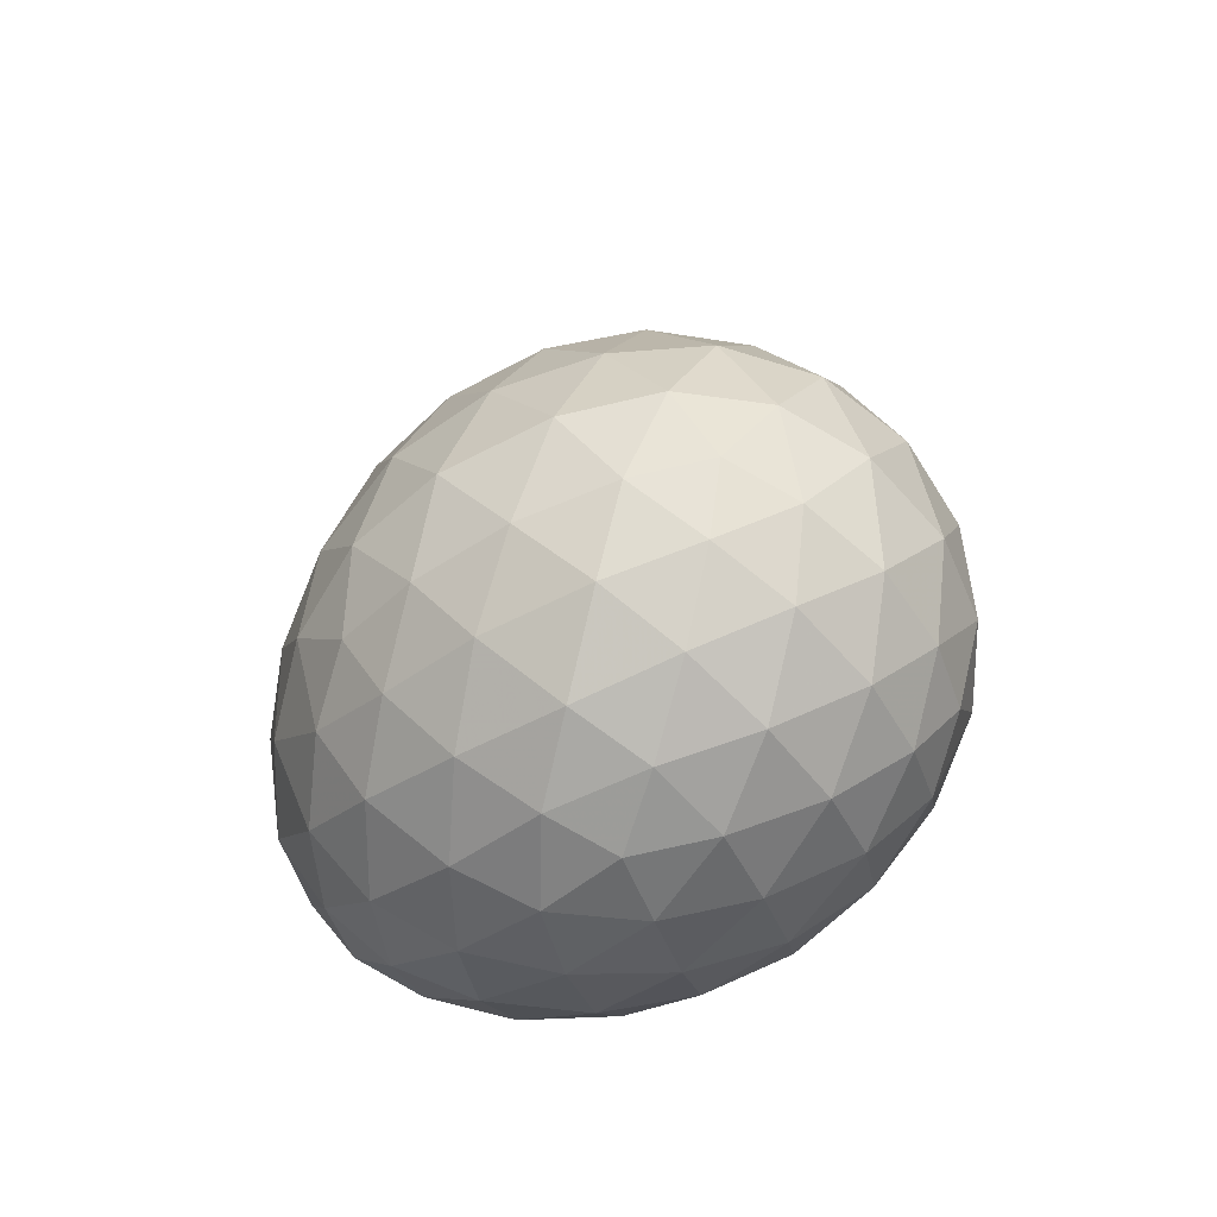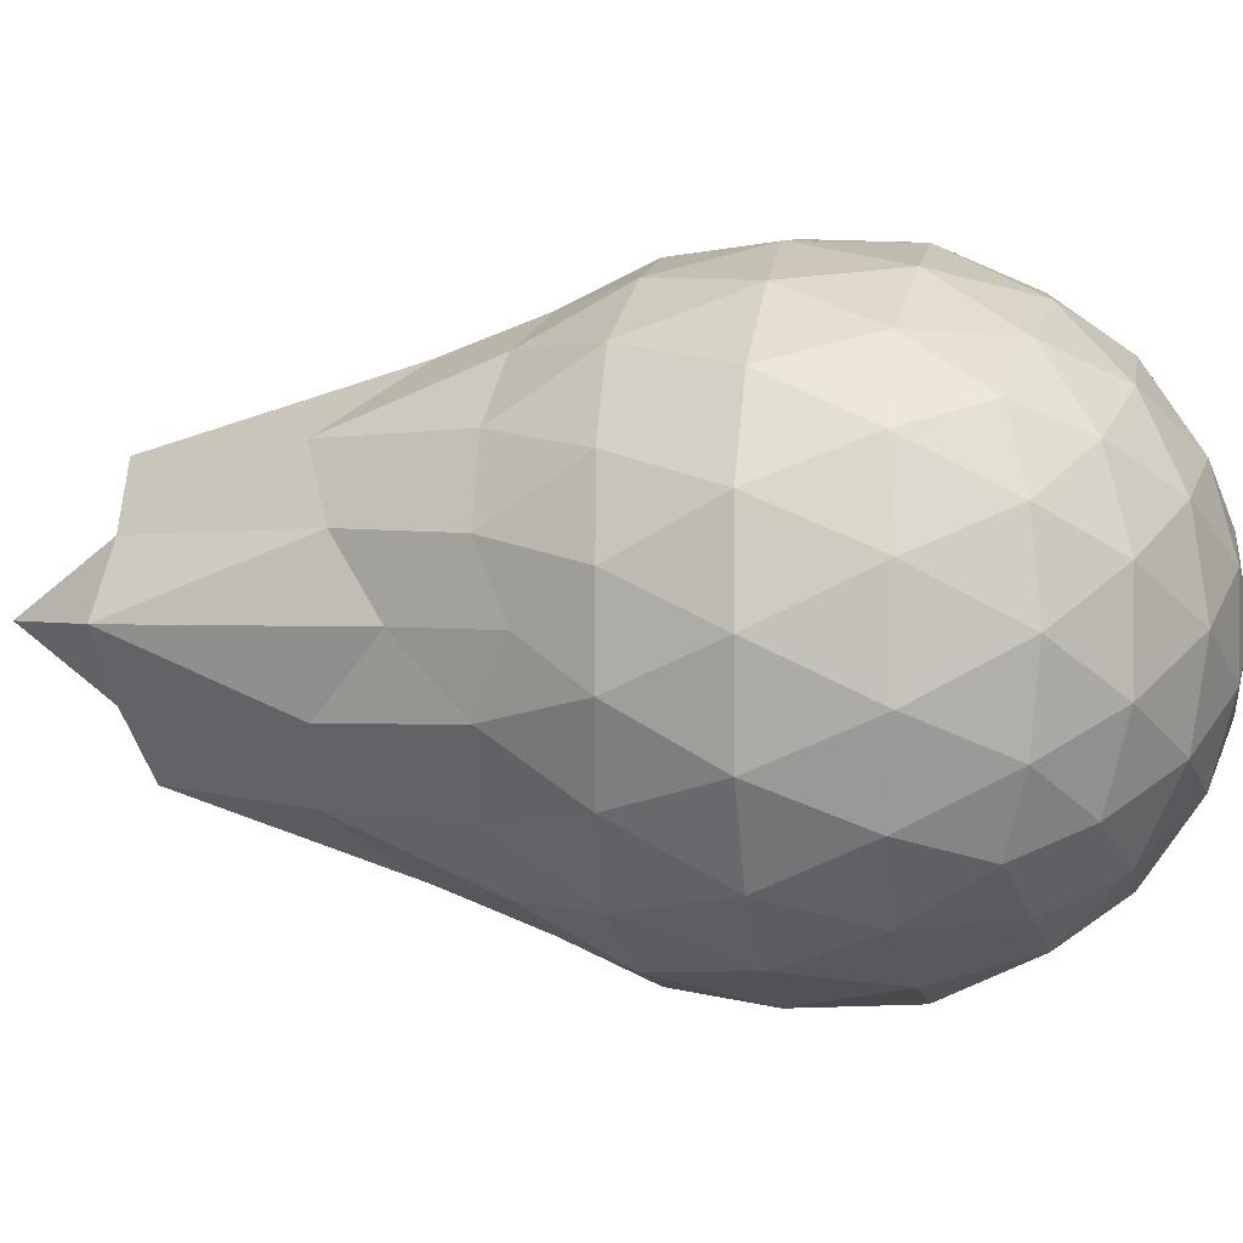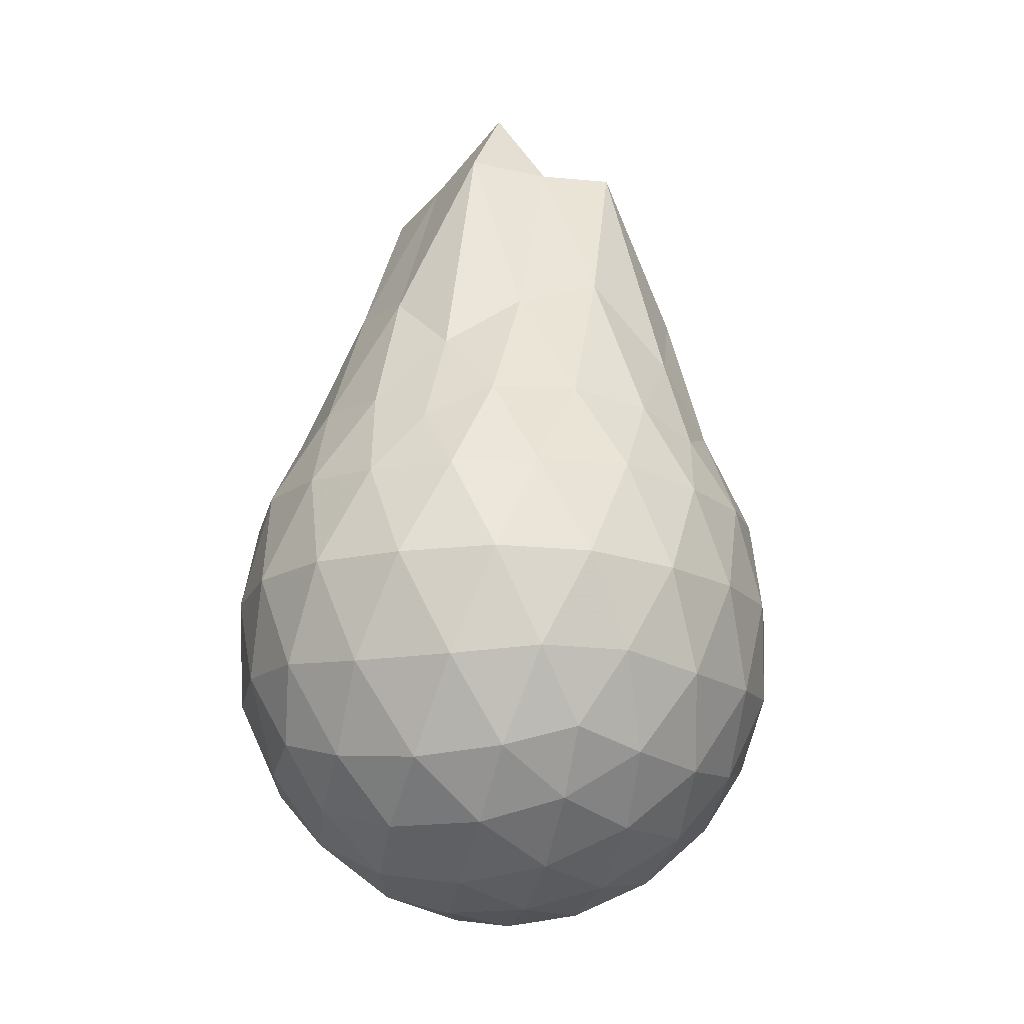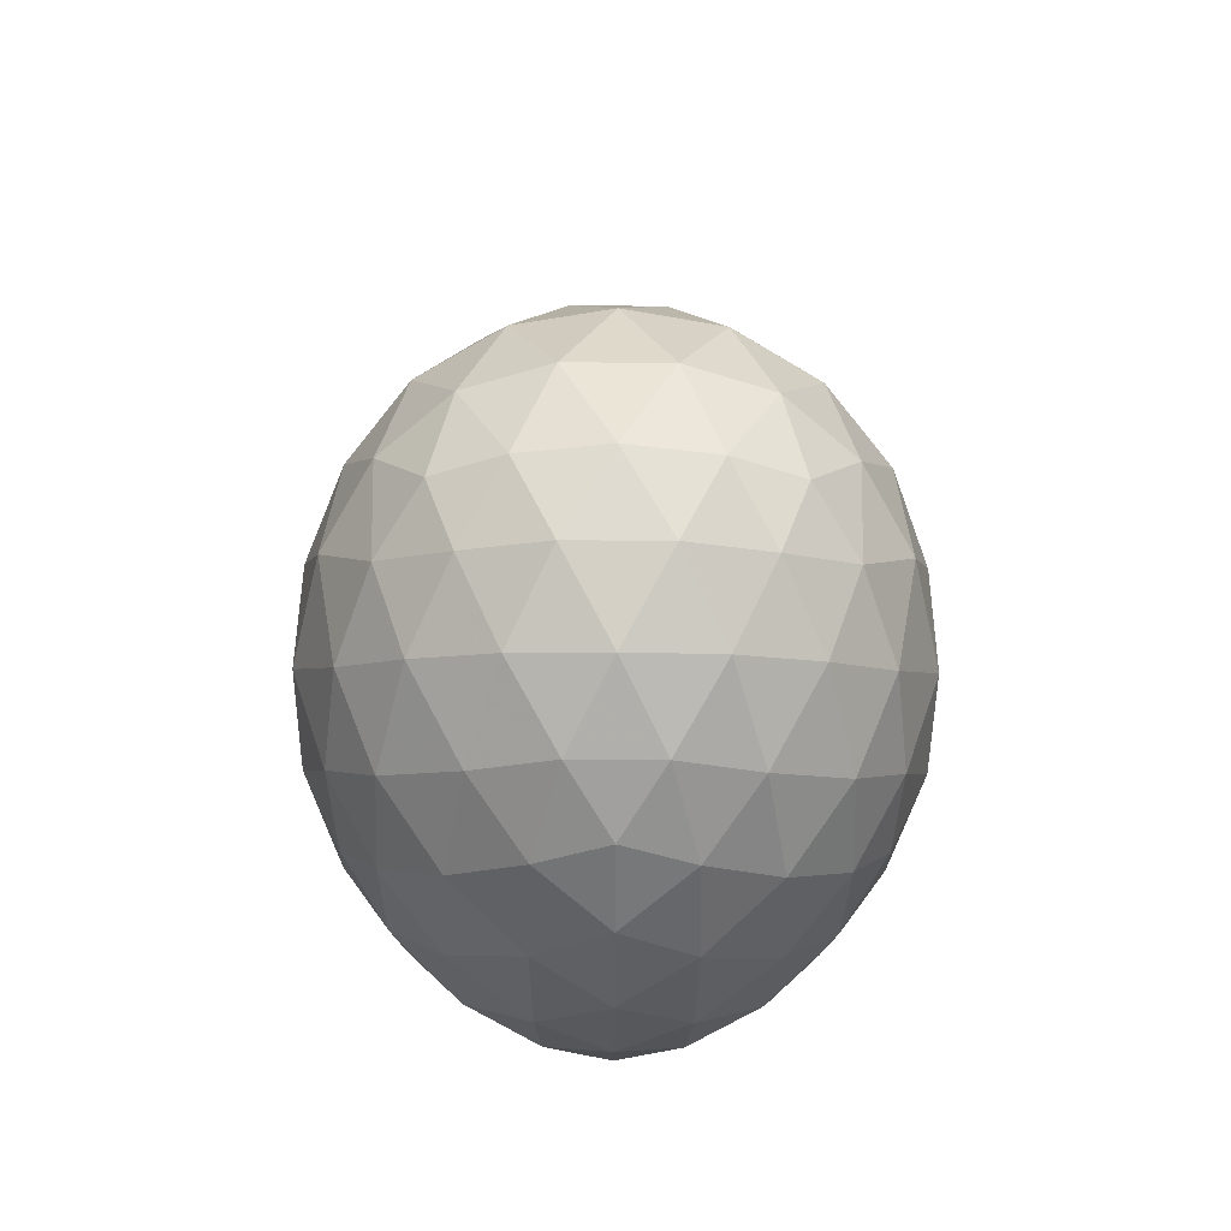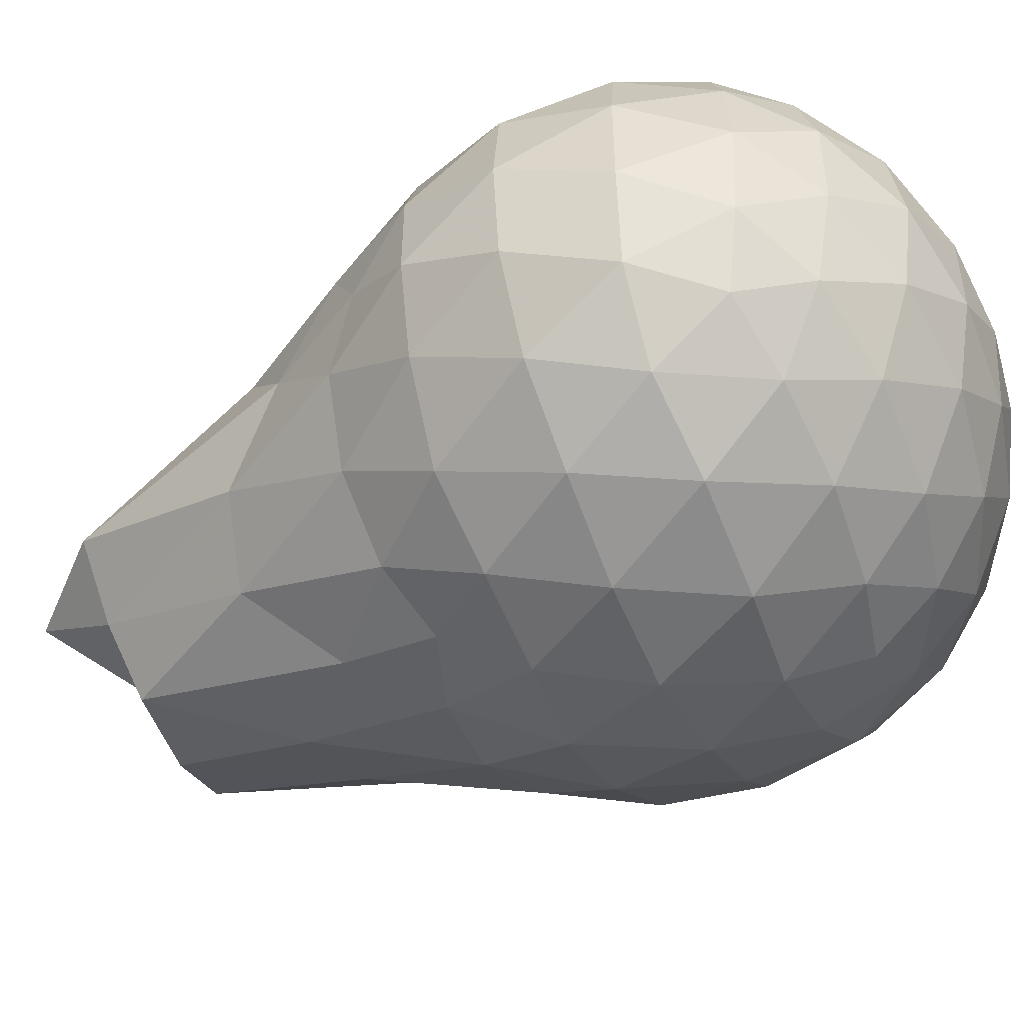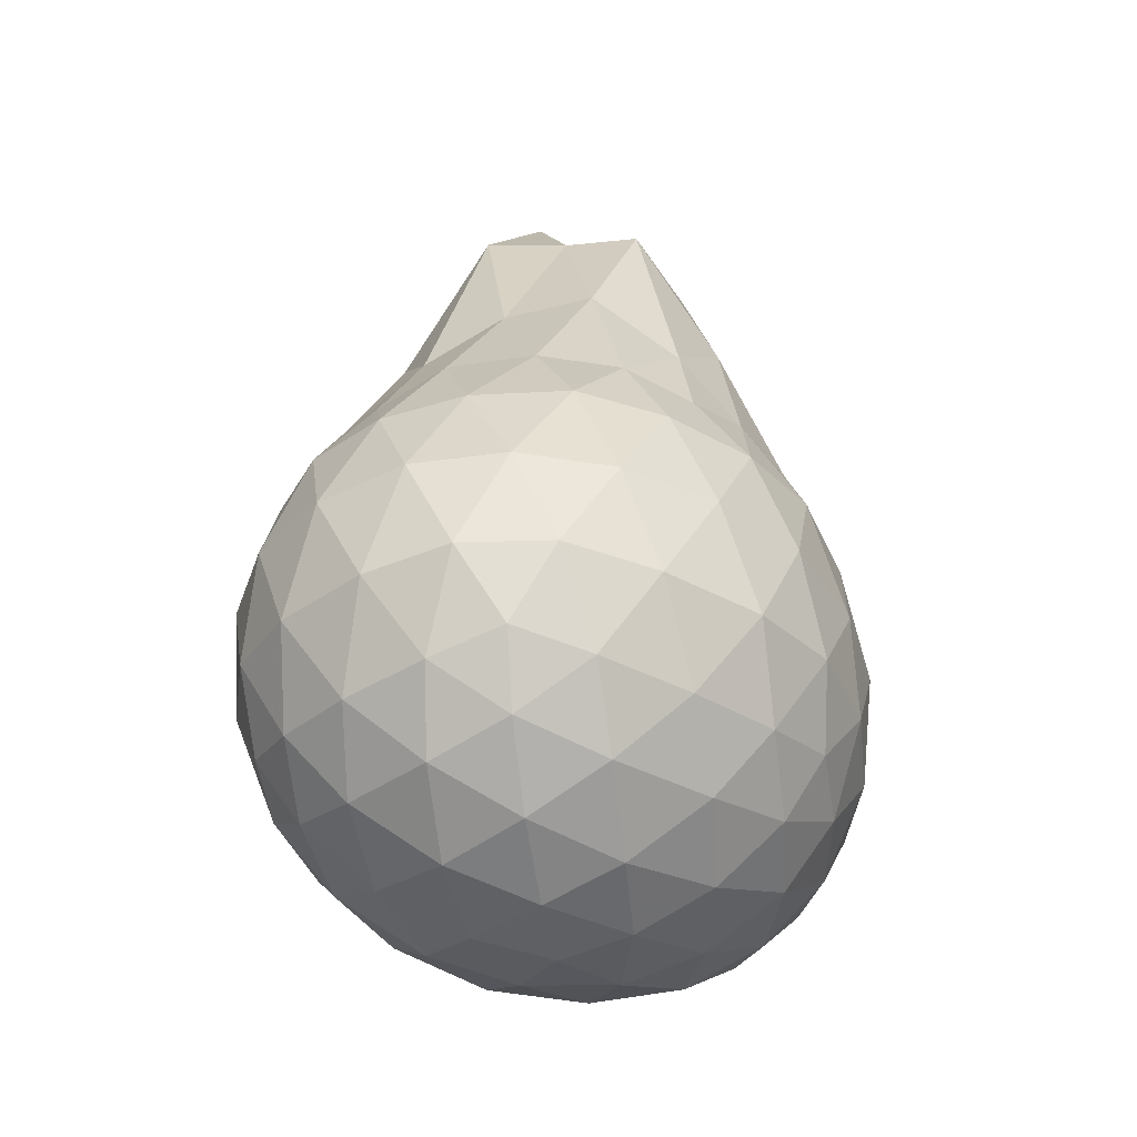
<metadata>
{"format":"obj","ext":"obj","renderer":"f3d","projection":"perspective","resolution":1024,"background":"white","views":[{"elev":-63.7,"azim":41.8,"up":"+Z"},{"elev":1.2,"azim":101.0,"up":"+Y"},{"elev":-17.1,"azim":108.5,"up":"+Z"},{"elev":-65.7,"azim":89.6,"up":"+Z"},{"elev":-49.1,"azim":114.5,"up":"+Y"},{"elev":-39.7,"azim":130.8,"up":"+Z"}]}
</metadata>
<code>
v -3.744 -0.03717 1.79
v -3.562 -0.03629 -0.3105
v -2.763 -0.03709 1.155
v -2.836 0.1593 1.253
v -2.979 0.3796 1.267
v -3.17 0.55 1.249
v -3.36 0.651 1.186
v -3.611 0.6379 1.274
v -3.897 0.5851 1.301
v -4.147 0.4978 1.235
v -4.329 0.3762 1.137
v -4.429 0.1695 1.244
v -4.466 -0.03783 1.254
v -4.429 -0.2407 1.246
v -4.33 -0.4494 1.134
v -4.147 -0.569 1.236
v -3.896 -0.658 1.3
v -3.61 -0.7116 1.274
v -3.36 -0.7247 1.186
v -3.17 -0.6251 1.25
v -2.978 -0.4499 1.273
v -2.837 -0.2315 1.251
v -2.649 0.09376 0.955
v -2.753 0.3291 0.9755
v -2.943 0.555 0.99
v -3.177 0.704 0.9648
v -3.46 0.7715 0.9692
v -3.76 0.7485 1.001
v -4.067 0.6447 0.9967
v -4.327 0.495 0.9651
v -4.492 0.302 0.9342
v -4.569 0.0837 0.961
v -4.569 -0.1562 0.9582
v -4.492 -0.3741 0.9352
v -4.326 -0.5676 0.9653
v -4.067 -0.7167 0.9976
v -3.761 -0.8209 0.9993
v -3.46 -0.8436 0.9674
v -3.176 -0.776 0.966
v -2.942 -0.6259 0.9945
v -2.753 -0.4034 0.9771
v -2.648 -0.1651 0.9563
v -2.612 0.2454 0.6725
v -2.76 0.4921 0.6725
v -2.989 0.6782 0.6642
v -3.276 0.7863 0.6724
v -3.597 0.819 0.6846
v -3.927 0.7536 0.6735
v -4.211 0.6234 0.6813
v -4.439 0.4338 0.6918
v -4.588 0.2092 0.6878
v -4.647 -0.03615 0.675
v -4.588 -0.2814 0.6875
v -4.438 -0.5063 0.692
v -4.211 -0.686 0.6807
v -3.926 -0.8262 0.6733
v -3.597 -0.8916 0.6839
v -3.276 -0.859 0.6733
v -2.989 -0.7433 0.6652
v -2.76 -0.5645 0.673
v -2.613 -0.3175 0.6713
v -2.562 -0.03693 0.6644
v -2.686 0.3611 0.3827
v -2.867 0.5685 0.3921
v -3.115 0.713 0.3644
v -3.44 0.7914 0.3735
v -3.747 0.7818 0.4071
v -4.041 0.6862 0.4114
v -4.29 0.5179 0.3876
v -4.495 0.2978 0.3882
v -4.587 0.07825 0.4109
v -4.587 -0.1509 0.411
v -4.495 -0.3704 0.3885
v -4.29 -0.5904 0.3875
v -4.041 -0.7588 0.4114
v -3.747 -0.8545 0.4082
v -3.439 -0.8641 0.3741
v -3.115 -0.7858 0.3649
v -2.867 -0.6412 0.392
v -2.686 -0.4341 0.3828
v -2.602 -0.1835 0.3569
v -2.602 0.1113 0.3572
v -2.829 0.4266 0.1685
v -3.029 0.5565 0.1201
v -3.304 0.6551 0.1029
v -3.604 0.6918 0.134
v -3.867 0.6712 0.1993
v -4.075 0.5451 0.1445
v -4.283 0.3566 0.1239
v -4.432 0.1516 0.1529
v -4.513 -0.03629 0.2096
v -4.432 -0.2242 0.1529
v -4.283 -0.4292 0.1238
v -4.074 -0.6177 0.1446
v -3.867 -0.7438 0.1992
v -3.604 -0.7642 0.1339
v -3.304 -0.7277 0.1028
v -3.029 -0.6287 0.1203
v -2.829 -0.4991 0.1686
v -2.745 -0.2946 0.1098
v -2.708 -0.03637 0.08378
v -2.745 0.2221 0.1094
v -2.94 -0.03538 1.464
v -3.065 0.1722 1.623
v -3.245 0.3691 1.719
v -3.433 0.552 1.481
v -3.709 0.4939 1.732
v -3.988 0.3933 1.705
v -4.216 0.2802 1.49
v -4.288 0.08664 1.706
v -4.289 -0.1555 1.725
v -4.218 -0.3553 1.491
v -3.988 -0.4665 1.71
v -3.708 -0.5634 1.733
v -3.433 -0.6224 1.489
v -3.246 -0.4425 1.706
v -3.066 -0.2465 1.661
v -3.208 -0.03841 2.213
v -3.369 0.1582 2.203
v -3.506 0.3412 2.218
v -3.836 0.2706 2.222
v -4.044 0.1952 2.167
v -4.088 -0.03841 2.239
v -4.049 -0.268 2.23
v -3.836 -0.3446 2.223
v -3.505 -0.4145 2.153
v -3.368 -0.2271 2.201
v -3.462 -0.03715 2.487
v -3.676 0.1367 2.244
v -3.86 0.0657 2.253
v -3.863 -0.1379 2.196
v -3.674 -0.2088 2.243
v -2.94 0.3482 -0.01965
v -3.195 0.466 -0.07741
v -3.513 0.5452 -0.06713
v -3.814 0.5576 0.004161
v -4.03 0.3902 -0.04842
v -4.231 0.1668 -0.04073
v -4.358 -0.03631 0.01926
v -4.231 -0.2394 -0.04075
v -4.03 -0.4629 -0.04841
v -3.814 -0.6302 0.004021
v -3.513 -0.6177 -0.0672
v -3.195 -0.5386 -0.0774
v -2.94 -0.4209 -0.01986
v -2.884 -0.178 -0.08654
v -2.884 0.1054 -0.08634
v -3.124 0.2308 -0.1906
v -3.417 0.3221 -0.2216
v -3.729 0.3791 -0.1712
v -3.937 0.1743 -0.2006
v -4.11 -0.0363 -0.1593
v -3.937 -0.2469 -0.2006
v -3.729 -0.4516 -0.1712
v -3.417 -0.3947 -0.2216
v -3.124 -0.3034 -0.1906
v -3.101 -0.03629 -0.232
v -3.35 0.0905 -0.288
v -3.637 0.1673 -0.2763
v -3.827 -0.0363 -0.2697
v -3.637 -0.2399 -0.2763
v -3.35 -0.1631 -0.288
f 3 23 4
f 4 23 24
f 4 24 5
f 5 24 25
f 5 25 6
f 6 25 26
f 6 26 7
f 7 26 27
f 7 27 8
f 8 27 28
f 8 28 9
f 9 28 29
f 9 29 10
f 10 29 30
f 10 30 11
f 11 30 31
f 11 31 12
f 12 31 32
f 12 32 13
f 13 32 33
f 13 33 14
f 14 33 34
f 14 34 15
f 15 34 35
f 15 35 16
f 16 35 36
f 16 36 17
f 17 36 37
f 17 37 18
f 18 37 38
f 18 38 19
f 19 38 39
f 19 39 20
f 20 39 40
f 20 40 21
f 21 40 41
f 21 41 22
f 22 41 42
f 22 42 3
f 3 42 23
f 23 43 24
f 24 43 44
f 24 44 25
f 25 44 45
f 25 45 26
f 26 45 46
f 26 46 27
f 27 46 47
f 27 47 28
f 28 47 48
f 28 48 29
f 29 48 49
f 29 49 30
f 30 49 50
f 30 50 31
f 31 50 51
f 31 51 32
f 32 51 52
f 32 52 33
f 33 52 53
f 33 53 34
f 34 53 54
f 34 54 35
f 35 54 55
f 35 55 36
f 36 55 56
f 36 56 37
f 37 56 57
f 37 57 38
f 38 57 58
f 38 58 39
f 39 58 59
f 39 59 40
f 40 59 60
f 40 60 41
f 41 60 61
f 41 61 42
f 42 61 62
f 42 62 23
f 23 62 43
f 43 63 44
f 44 63 64
f 44 64 45
f 45 64 65
f 45 65 46
f 46 65 66
f 46 66 47
f 47 66 67
f 47 67 48
f 48 67 68
f 48 68 49
f 49 68 69
f 49 69 50
f 50 69 70
f 50 70 51
f 51 70 71
f 51 71 52
f 52 71 72
f 52 72 53
f 53 72 73
f 53 73 54
f 54 73 74
f 54 74 55
f 55 74 75
f 55 75 56
f 56 75 76
f 56 76 57
f 57 76 77
f 57 77 58
f 58 77 78
f 58 78 59
f 59 78 79
f 59 79 60
f 60 79 80
f 60 80 61
f 61 80 81
f 61 81 62
f 62 81 82
f 62 82 43
f 43 82 63
f 63 83 64
f 64 83 84
f 64 84 65
f 65 84 85
f 65 85 66
f 66 85 86
f 66 86 67
f 67 86 87
f 67 87 68
f 68 87 88
f 68 88 69
f 69 88 89
f 69 89 70
f 70 89 90
f 70 90 71
f 71 90 91
f 71 91 72
f 72 91 92
f 72 92 73
f 73 92 93
f 73 93 74
f 74 93 94
f 74 94 75
f 75 94 95
f 75 95 76
f 76 95 96
f 76 96 77
f 77 96 97
f 77 97 78
f 78 97 98
f 78 98 79
f 79 98 99
f 79 99 80
f 80 99 100
f 80 100 81
f 81 100 101
f 81 101 82
f 82 101 102
f 82 102 63
f 63 102 83
f 103 104 118
f 104 119 118
f 104 105 119
f 105 120 119
f 105 106 120
f 106 107 120
f 107 121 120
f 107 108 121
f 108 122 121
f 108 109 122
f 109 110 122
f 110 123 122
f 110 111 123
f 111 124 123
f 111 112 124
f 112 113 124
f 113 125 124
f 113 114 125
f 114 126 125
f 114 115 126
f 115 116 126
f 116 127 126
f 116 117 127
f 117 118 127
f 117 103 118
f 118 119 128
f 119 129 128
f 119 120 129
f 120 121 129
f 121 130 129
f 121 122 130
f 122 123 130
f 123 131 130
f 123 124 131
f 124 125 131
f 125 132 131
f 125 126 132
f 126 127 132
f 127 128 132
f 127 118 128
f 133 148 134
f 134 148 149
f 134 149 135
f 135 149 150
f 135 150 136
f 136 150 137
f 137 150 151
f 137 151 138
f 138 151 152
f 138 152 139
f 139 152 140
f 140 152 153
f 140 153 141
f 141 153 154
f 141 154 142
f 142 154 143
f 143 154 155
f 143 155 144
f 144 155 156
f 144 156 145
f 145 156 146
f 146 156 157
f 146 157 147
f 147 157 148
f 147 148 133
f 148 158 149
f 149 158 159
f 149 159 150
f 150 159 151
f 151 159 160
f 151 160 152
f 152 160 153
f 153 160 161
f 153 161 154
f 154 161 155
f 155 161 162
f 155 162 156
f 156 162 157
f 157 162 158
f 157 158 148
f 3 4 103
f 103 4 104
f 4 5 104
f 104 5 105
f 5 6 105
f 105 6 106
f 6 7 106
f 7 8 106
f 106 8 107
f 8 9 107
f 107 9 108
f 9 10 108
f 108 10 109
f 10 11 109
f 11 12 109
f 109 12 110
f 12 13 110
f 110 13 111
f 13 14 111
f 111 14 112
f 14 15 112
f 15 16 112
f 112 16 113
f 16 17 113
f 113 17 114
f 17 18 114
f 114 18 115
f 18 19 115
f 19 20 115
f 115 20 116
f 20 21 116
f 116 21 117
f 21 22 117
f 117 22 103
f 22 3 103
f 83 133 84
f 84 133 134
f 84 134 85
f 85 134 135
f 85 135 86
f 86 135 136
f 86 136 87
f 87 136 88
f 88 136 137
f 88 137 89
f 89 137 138
f 89 138 90
f 90 138 139
f 90 139 91
f 91 139 92
f 92 139 140
f 92 140 93
f 93 140 141
f 93 141 94
f 94 141 142
f 94 142 95
f 95 142 96
f 96 142 143
f 96 143 97
f 97 143 144
f 97 144 98
f 98 144 145
f 98 145 99
f 99 145 100
f 100 145 146
f 100 146 101
f 101 146 147
f 101 147 102
f 102 147 133
f 102 133 83
f 128 129 1
f 129 130 1
f 130 131 1
f 131 132 1
f 132 128 1
f 159 158 2
f 160 159 2
f 161 160 2
f 162 161 2
f 158 162 2

</code>
